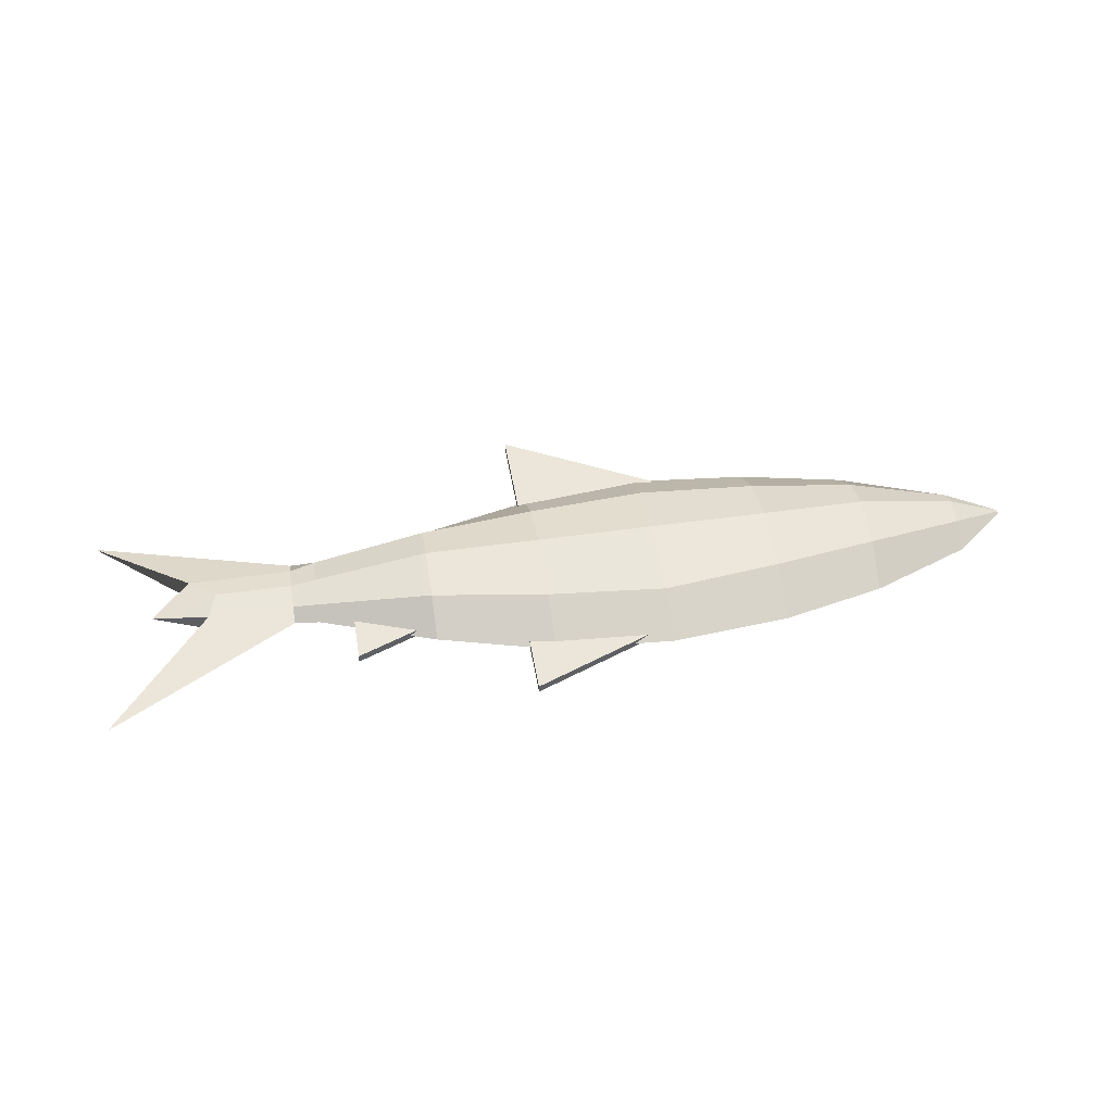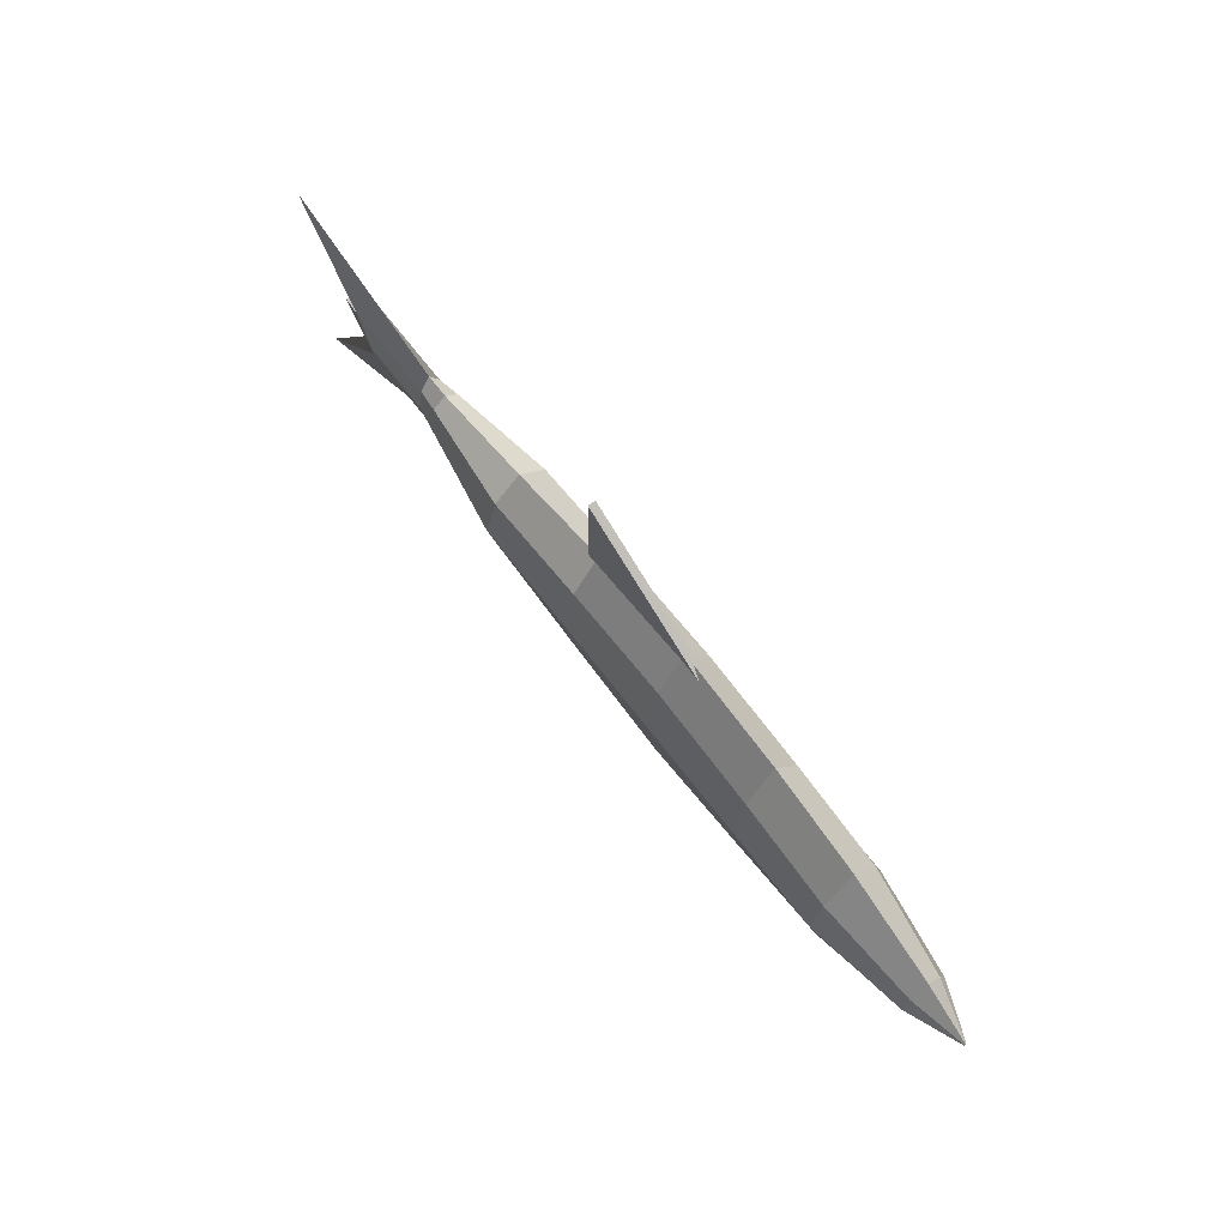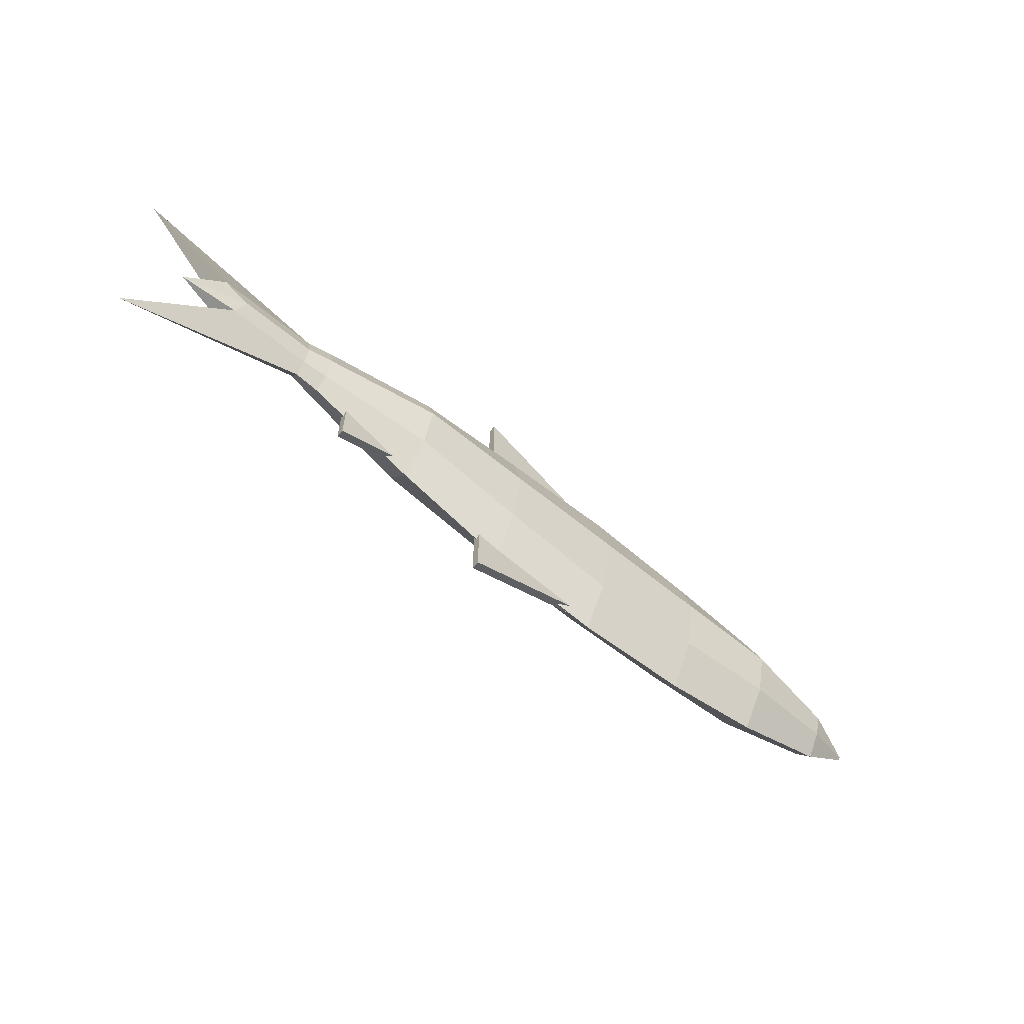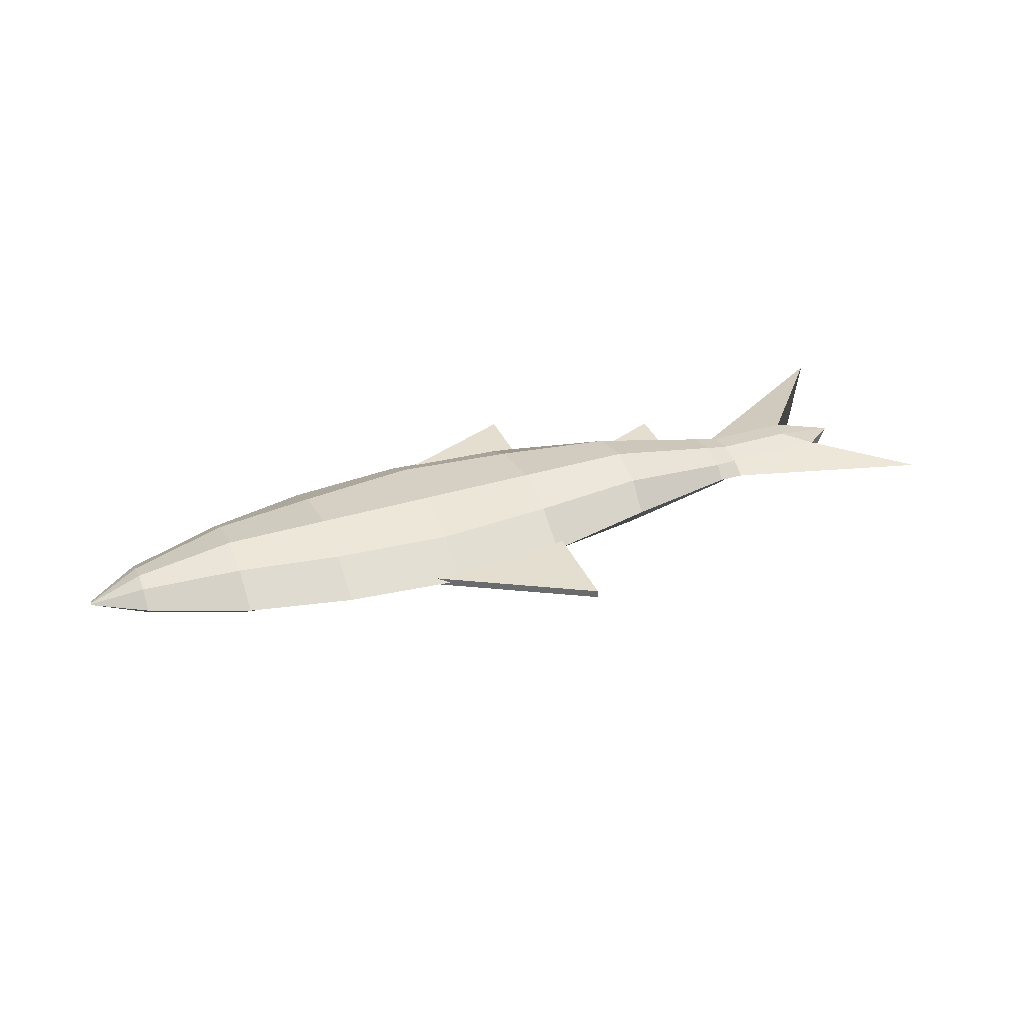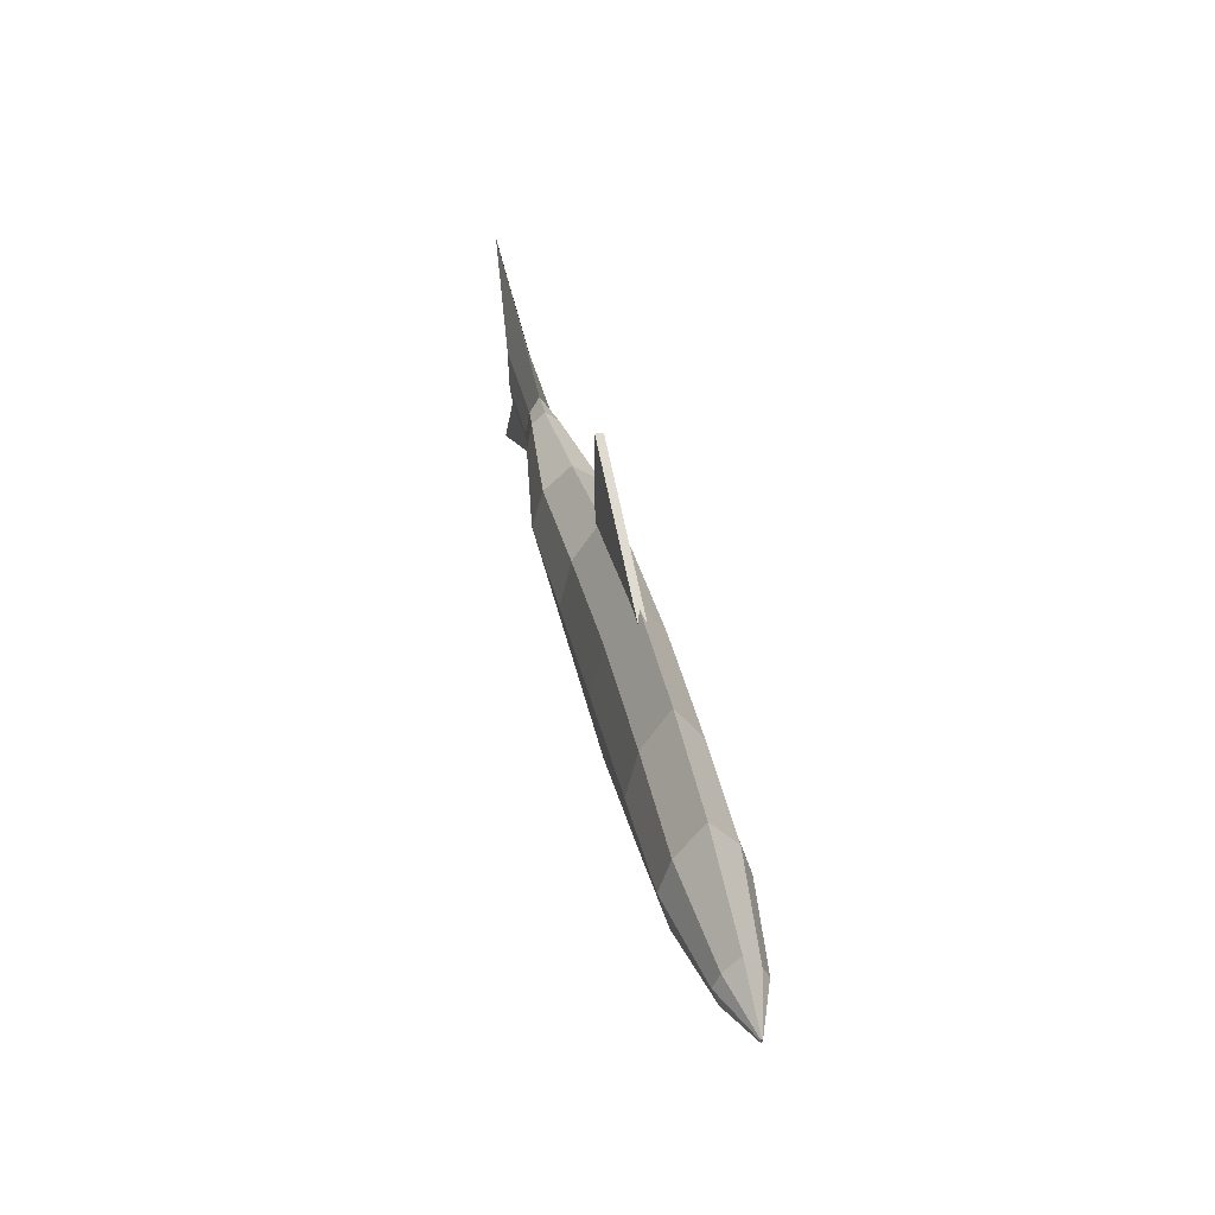
<metadata>
{"format":"obj","ext":"obj","renderer":"f3d","projection":"perspective","resolution":1024,"background":"white","views":[{"elev":46.9,"azim":-9.3,"up":"+Z"},{"elev":66.8,"azim":52.8,"up":"+Y"},{"elev":-63.5,"azim":-39.6,"up":"+Y"},{"elev":35.8,"azim":158.2,"up":"+Z"},{"elev":42.3,"azim":76.2,"up":"+Y"}]}
</metadata>
<code>
o Cylindre
v -1.268 0.1846 -0.09258
v -0.7098 0.1846 -0.1906
v -1.268 0.04244 -0.06546
v -0.7098 -0.02877 -0.1347
v -1.268 -0.01646 -0
v -0.7098 -0.2222 -0
v -1.268 0.04244 0.06546
v -0.7098 -0.04988 0.1347
v -1.268 0.1846 0.09258
v -0.7098 0.1846 0.1906
v -1.268 0.3268 0.06546
v -0.7098 0.3796 0.1347
v -1.268 0.3857 -0
v -0.7098 0.5018 -0
v -1.268 0.3268 -0.06546
v -0.7098 0.3875 -0.1347
v -0.1454 0.1846 -0.1906
v -0.1454 -0.1053 -0.1347
v -0.1454 -0.3778 -0
v -0.1454 -0.1356 0.1347
v -0.1454 0.1846 0.1906
v -0.1454 0.4411 0.1347
v -0.1454 0.6415 -0
v -0.1454 0.4455 -0.1347
v 0.4349 0.1846 -0.1906
v 0.4349 -0.1369 -0.1347
v 0.4349 -0.4174 -0
v 0.4349 -0.1905 0.1347
v 0.4349 0.1846 0.1906
v 0.4349 0.4829 0.1347
v 0.4349 0.7048 -0
v 0.4349 0.4851 -0.1347
v 1.015 0.1846 -0.1906
v 1.015 -0.1079 -0.1347
v 1.015 -0.3646 -0
v 1.015 -0.1202 0.1347
v 1.015 0.1846 0.1906
v 1.015 0.4389 0.1347
v 1.015 0.6468 -0
v 1.015 0.4429 -0.1347
v 1.522 0.1846 -0.1906
v 1.522 -0.04724 -0.1347
v 1.522 -0.2459 -0
v 1.522 -0.04548 0.1347
v 1.522 0.1846 0.1906
v 1.522 0.3642 0.1347
v 1.522 0.5387 -0
v 1.522 0.3717 -0.1347
v 2.009 0.1846 -0.1122
v 2.009 0.06266 -0.07937
v 2.009 -0.05251 -0
v 2.009 0.07321 0.07937
v 2.009 0.1846 0.1122
v 2.009 0.2631 0.07937
v 2.009 0.3431 -0
v 2.009 0.2486 -0.07937
v 2.271 0.1814 -0.006039
v 2.271 0.1741 -0.00427
v 2.271 0.1614 -0
v 2.271 0.1753 0.00427
v 2.271 0.1814 0.006039
v 2.271 0.1858 0.00427
v 2.271 0.1901 -0
v 2.271 0.1844 -0.00427
v -1.39 0.1834 -0.07079
v -1.39 0.07047 -0.05006
v -1.39 -0.002281 -0
v -1.39 0.06172 0.05006
v -1.39 0.1834 0.07079
v -1.39 0.3022 0.05006
v -1.39 0.3868 -0
v -1.39 0.3022 -0.05006
v -1.762 0.1834 -0.07079
v -1.804 0.07047 -0.05006
v -2.302 -0.5316 -0
v -1.804 0.06172 0.05006
v -1.762 0.1834 0.07079
v -1.894 0.3022 0.05006
v -2.36 0.6597 -0
v -1.894 0.3022 -0.05006
v -2.086 0.1358 0.00246
v -0.1877 0.2774 -0.01923
v -0.1877 1.076 -0.01923
v -0.1877 0.2774 0.01923
v -0.1877 1.076 0.01923
v 0.5437 0.2774 -0.01923
v 0.5437 0.6685 -0.01923
v 0.5437 0.2774 0.01923
v 0.5437 0.6685 0.01923
v -0.2674 -0.02595 -0.01923
v -0.2674 -0.6105 -0.01923
v -0.2674 -0.02595 0.01923
v -0.2674 -0.6105 0.01923
v 0.464 -0.02595 -0.01923
v 0.464 -0.3121 -0.01923
v 0.464 -0.02595 0.01923
v 0.464 -0.3121 0.01923
v -1.099 0.3007 -0.01923
v -1.099 -0.2839 -0.01923
v -1.099 0.3007 0.01923
v -1.099 -0.2839 0.01923
v -0.3678 0.3007 -0.01923
v -0.3678 0.01452 -0.01923
v -0.3678 0.3007 0.01923
v -0.3678 0.01452 0.01923
f 1 2 4 3
f 3 4 6 5
f 5 6 8 7
f 7 8 10 9
f 9 10 12 11
f 11 12 14 13
f 14 12 22 23
f 13 14 16 15
f 15 16 2 1
f 3 5 67 66
f 22 21 29 30
f 10 8 20 21
f 16 14 23 24
f 6 4 18 19
f 12 10 21 22
f 2 16 24 17
f 4 2 17 18
f 8 6 19 20
f 32 31 39 40
f 20 19 27 28
f 18 17 25 26
f 17 24 32 25
f 23 22 30 31
f 21 20 28 29
f 19 18 26 27
f 24 23 31 32
f 37 36 44 45
f 30 29 37 38
f 28 27 35 36
f 26 25 33 34
f 25 32 40 33
f 31 30 38 39
f 29 28 36 37
f 27 26 34 35
f 41 48 56 49
f 35 34 42 43
f 40 39 47 48
f 38 37 45 46
f 36 35 43 44
f 34 33 41 42
f 33 40 48 41
f 39 38 46 47
f 54 53 61 62
f 47 46 54 55
f 45 44 52 53
f 43 42 50 51
f 48 47 55 56
f 46 45 53 54
f 44 43 51 52
f 42 41 49 50
f 73 74 75 76 77 78 79 80
f 52 51 59 60
f 50 49 57 58
f 49 56 64 57
f 55 54 62 63
f 53 52 60 61
f 51 50 58 59
f 56 55 63 64
f 72 65 73 80
f 9 11 70 69
f 15 1 65 72
f 1 3 66 65
f 5 7 68 67
f 11 13 71 70
f 7 9 69 68
f 13 15 72 71
f 58 57 64 63 62 61 60 59
f 70 71 79 78
f 68 69 77 76
f 66 67 75 74
f 71 72 80 79
f 69 70 78 77
f 67 68 76 75
f 65 66 74 73
f 74 75 76
f 79 80 78
f 74 76 81
f 76 77 81
f 77 78 81
f 78 80 81
f 80 73 81
f 73 74 81
f 82 83 85 84
f 84 85 89 88
f 88 89 87 86
f 86 87 83 82
f 84 88 86 82
f 89 85 83 87
f 90 91 93 92
f 92 93 97 96
f 96 97 95 94
f 94 95 91 90
f 92 96 94 90
f 97 93 91 95
f 98 99 101 100
f 100 101 105 104
f 104 105 103 102
f 102 103 99 98
f 100 104 102 98
f 105 101 99 103

</code>
